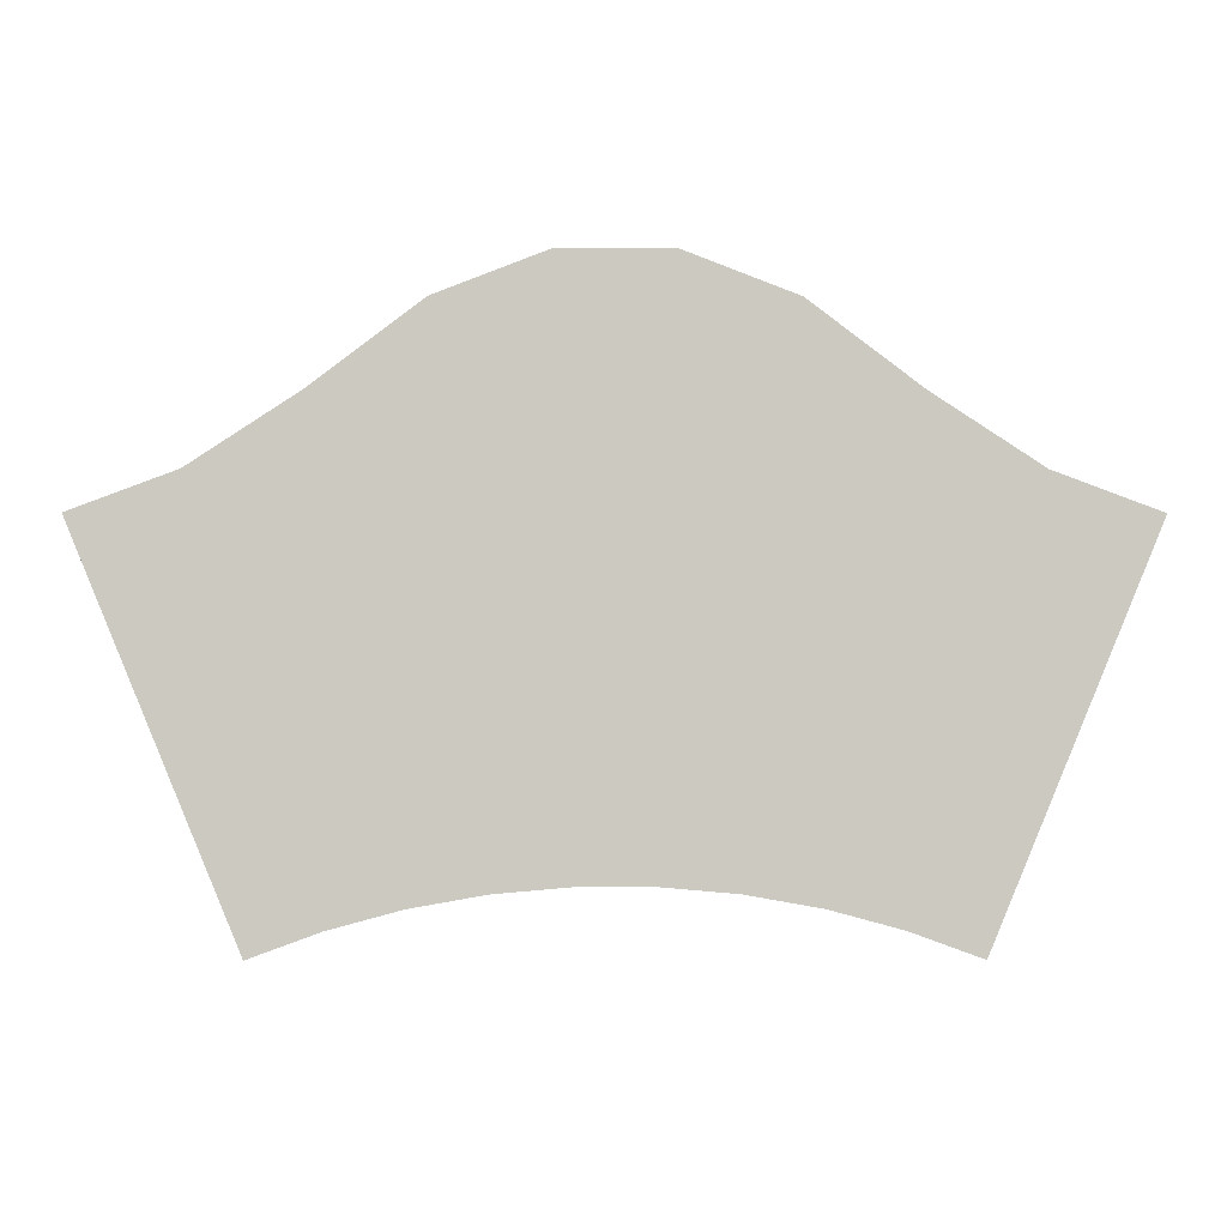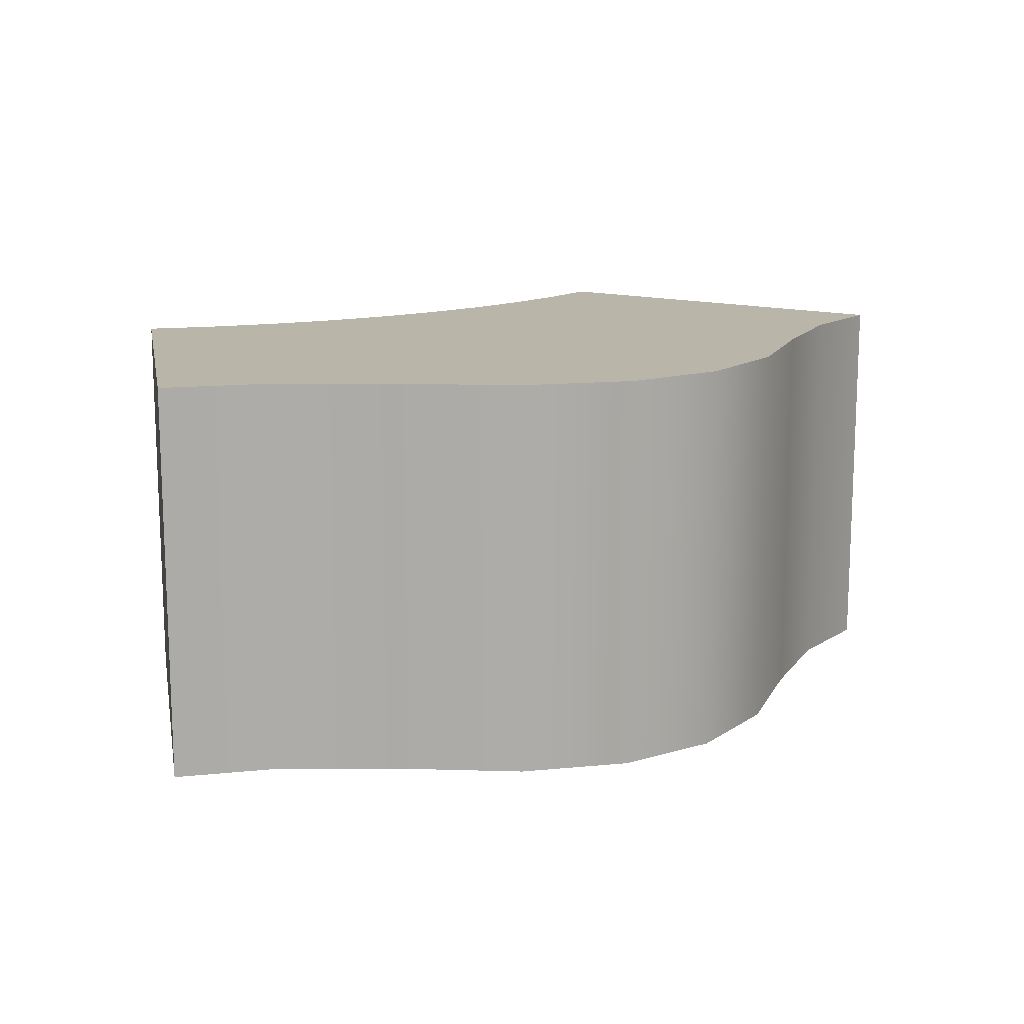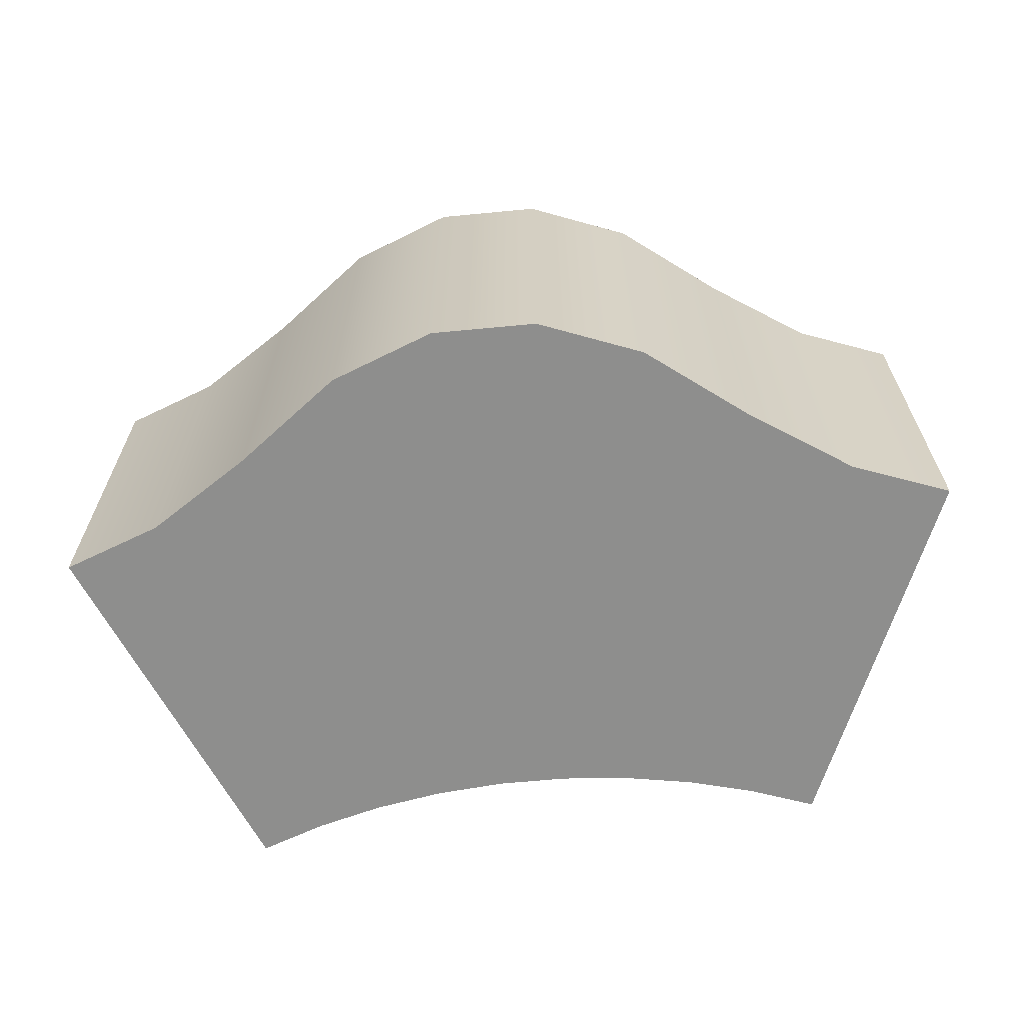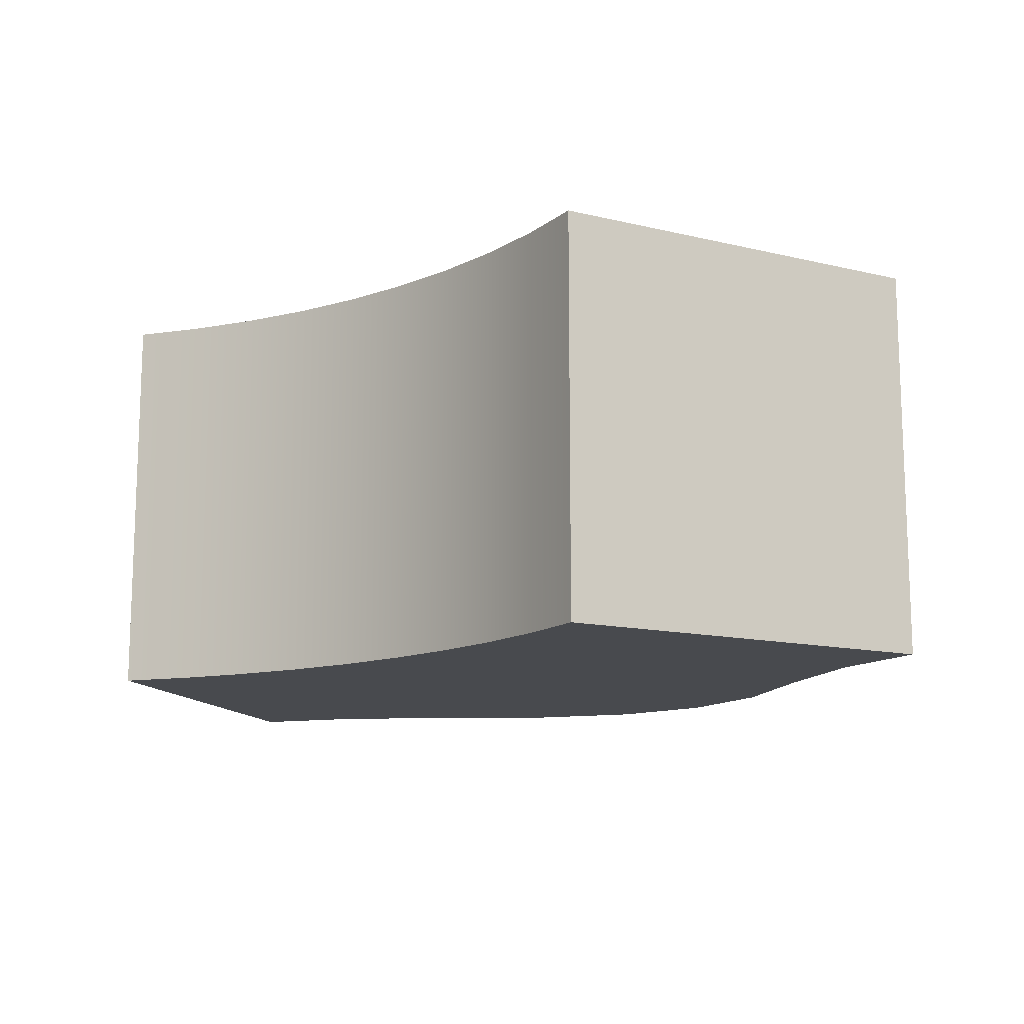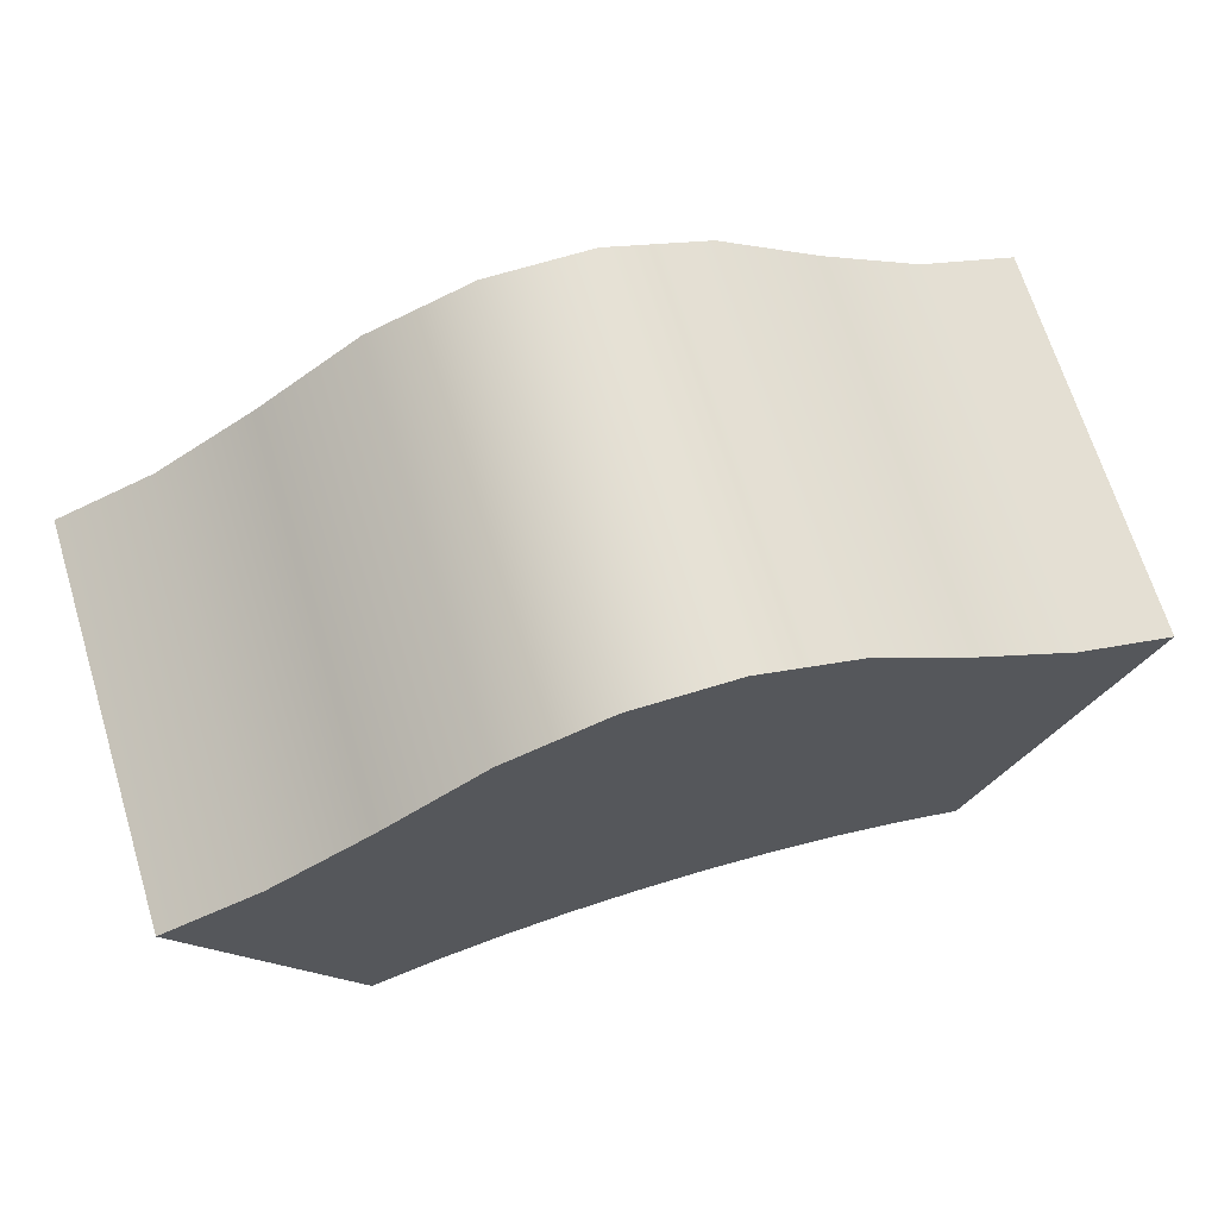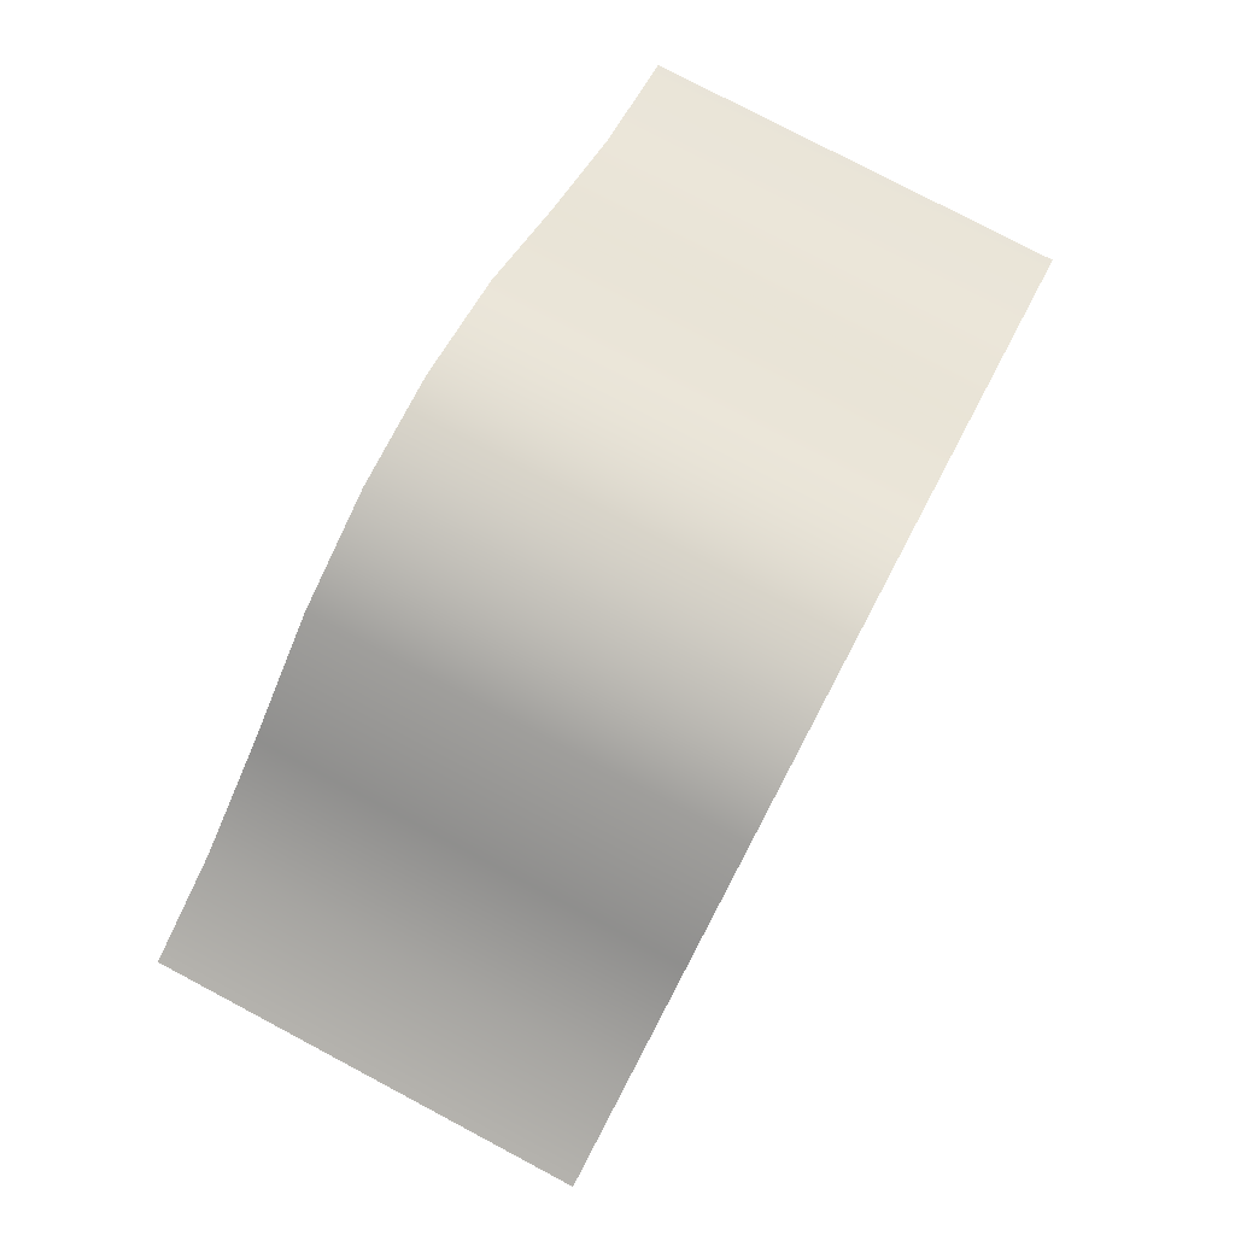
<metadata>
{"format":"obj","ext":"obj","renderer":"f3d","projection":"perspective","resolution":1024,"background":"white","views":[{"elev":-2.8,"azim":-0.5,"up":"+Z"},{"elev":13.7,"azim":-33.5,"up":"+Y"},{"elev":-64.9,"azim":5.5,"up":"+Y"},{"elev":-12.9,"azim":-141.3,"up":"+Y"},{"elev":68.0,"azim":-17.1,"up":"+Z"},{"elev":79.0,"azim":-62.2,"up":"+Z"}]}
</metadata>
<code>
v 0.7654 -0.5 1.848
v 1.148 -0.5 2.772
v 0.7654 0.5 1.848
v 1.148 0.5 2.772
v 0.6014 -0.5 1.907
v 0.9021 -0.5 2.864
v 0.6014 0.5 1.907
v 0.9021 0.5 2.864
v 0.4329 -0.5 1.953
v 0.6493 -0.5 3.029
v 0.4329 0.5 1.953
v 0.6493 0.5 3.029
v 0.2611 -0.5 1.983
v 0.3916 -0.5 3.225
v 0.2611 0.5 1.983
v 0.3916 0.5 3.225
v 0.08724 -0.5 1.998
v 0.1309 -0.5 3.326
v 0.08724 0.5 1.998
v 0.1309 0.5 3.326
v -0.08724 -0.5 1.998
v -0.1309 -0.5 3.326
v -0.08724 0.5 1.998
v -0.1309 0.5 3.326
v -0.2611 -0.5 1.983
v -0.3916 -0.5 3.225
v -0.2611 0.5 1.983
v -0.3916 0.5 3.225
v -0.4329 -0.5 1.953
v -0.6493 -0.5 3.029
v -0.4329 0.5 1.953
v -0.6493 0.5 3.029
v -0.6014 -0.5 1.907
v -0.9021 -0.5 2.864
v -0.6014 0.5 1.907
v -0.9021 0.5 2.864
v -0.7654 -0.5 1.848
v -1.148 -0.5 2.772
v -0.7654 0.5 1.848
v -1.148 0.5 2.772
v 0.7654 0.5 1.848
v 0.7654 0.5 1.848
v 0.7654 -0.5 1.848
v 0.7654 -0.5 1.848
v 1.148 -0.5 2.772
v 1.148 -0.5 2.772
v 1.148 0.5 2.772
v 1.148 0.5 2.772
v 0.9021 0.5 2.864
v 0.9021 -0.5 2.864
v 0.6014 -0.5 1.907
v 0.6014 0.5 1.907
v 0.4329 -0.5 1.953
v 0.4329 0.5 1.953
v 0.6493 0.5 3.029
v 0.6493 -0.5 3.029
v 0.2611 0.5 1.983
v 0.3916 0.5 3.225
v 0.3916 -0.5 3.225
v 0.2611 -0.5 1.983
v 0.1309 0.5 3.326
v 0.1309 -0.5 3.326
v 0.08724 -0.5 1.998
v 0.08724 0.5 1.998
v -0.08724 0.5 1.998
v -0.1309 0.5 3.326
v -0.1309 -0.5 3.326
v -0.08724 -0.5 1.998
v -0.3916 -0.5 3.225
v -0.2611 -0.5 1.983
v -0.3916 0.5 3.225
v -0.2611 0.5 1.983
v -0.6493 0.5 3.029
v -0.6493 -0.5 3.029
v -0.4329 -0.5 1.953
v -0.4329 0.5 1.953
v -0.6014 0.5 1.907
v -0.9021 0.5 2.864
v -0.9021 -0.5 2.864
v -0.6014 -0.5 1.907
v -0.7654 0.5 1.848
v -0.7654 0.5 1.848
v -0.7654 -0.5 1.848
v -0.7654 -0.5 1.848
v -1.148 -0.5 2.772
v -1.148 -0.5 2.772
v -1.148 0.5 2.772
v -1.148 0.5 2.772
f 43 41 47 45
f 52 51 53 54
f 46 48 49 6
f 42 44 51 52
f 4 3 7 8
f 1 2 50 5
f 12 11 15 16
f 8 7 11 12
f 5 50 56 9
f 6 49 55 10
f 14 58 61 18
f 9 56 59 13
f 10 55 58 14
f 54 53 60 57
f 20 19 23 24
f 57 60 63 64
f 16 15 19 20
f 13 59 62 17
f 21 67 69 25
f 17 62 67 21
f 18 61 66 22
f 64 63 68 65
f 26 71 73 30
f 22 66 71 26
f 65 68 70 72
f 24 23 27 28
f 32 31 35 36
f 72 70 75 76
f 28 27 31 32
f 25 69 74 29
f 34 78 87 86
f 29 74 79 33
f 30 73 78 34
f 76 75 80 77
f 83 85 88 81
f 77 80 84 82
f 36 35 39 40
f 33 79 38 37

</code>
